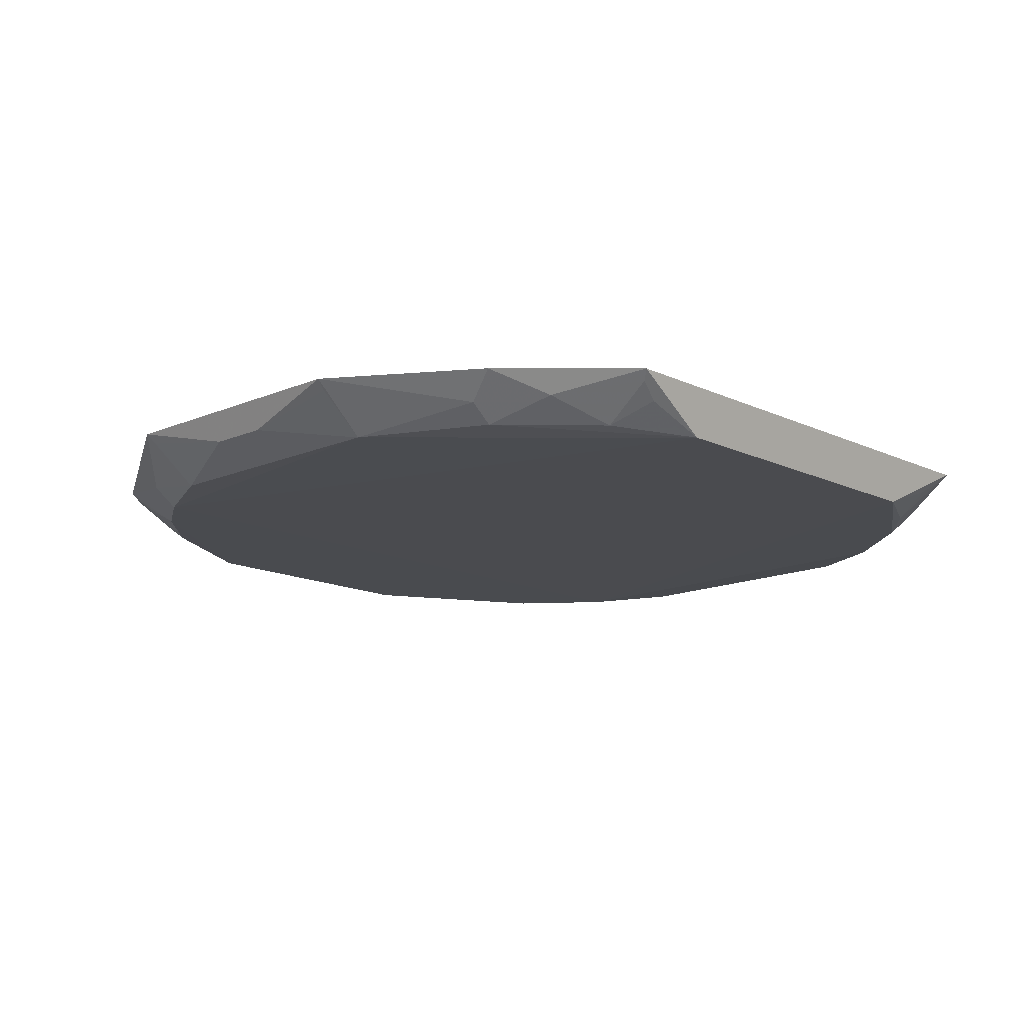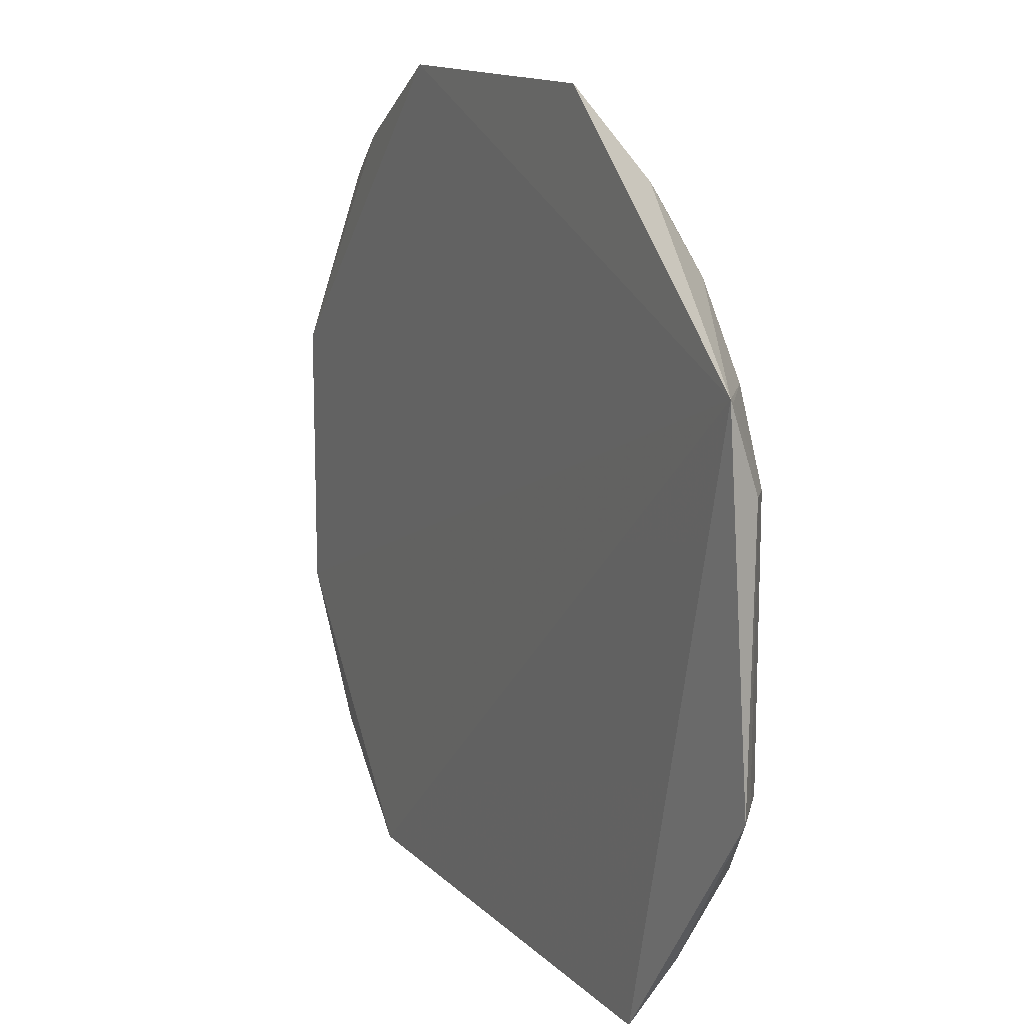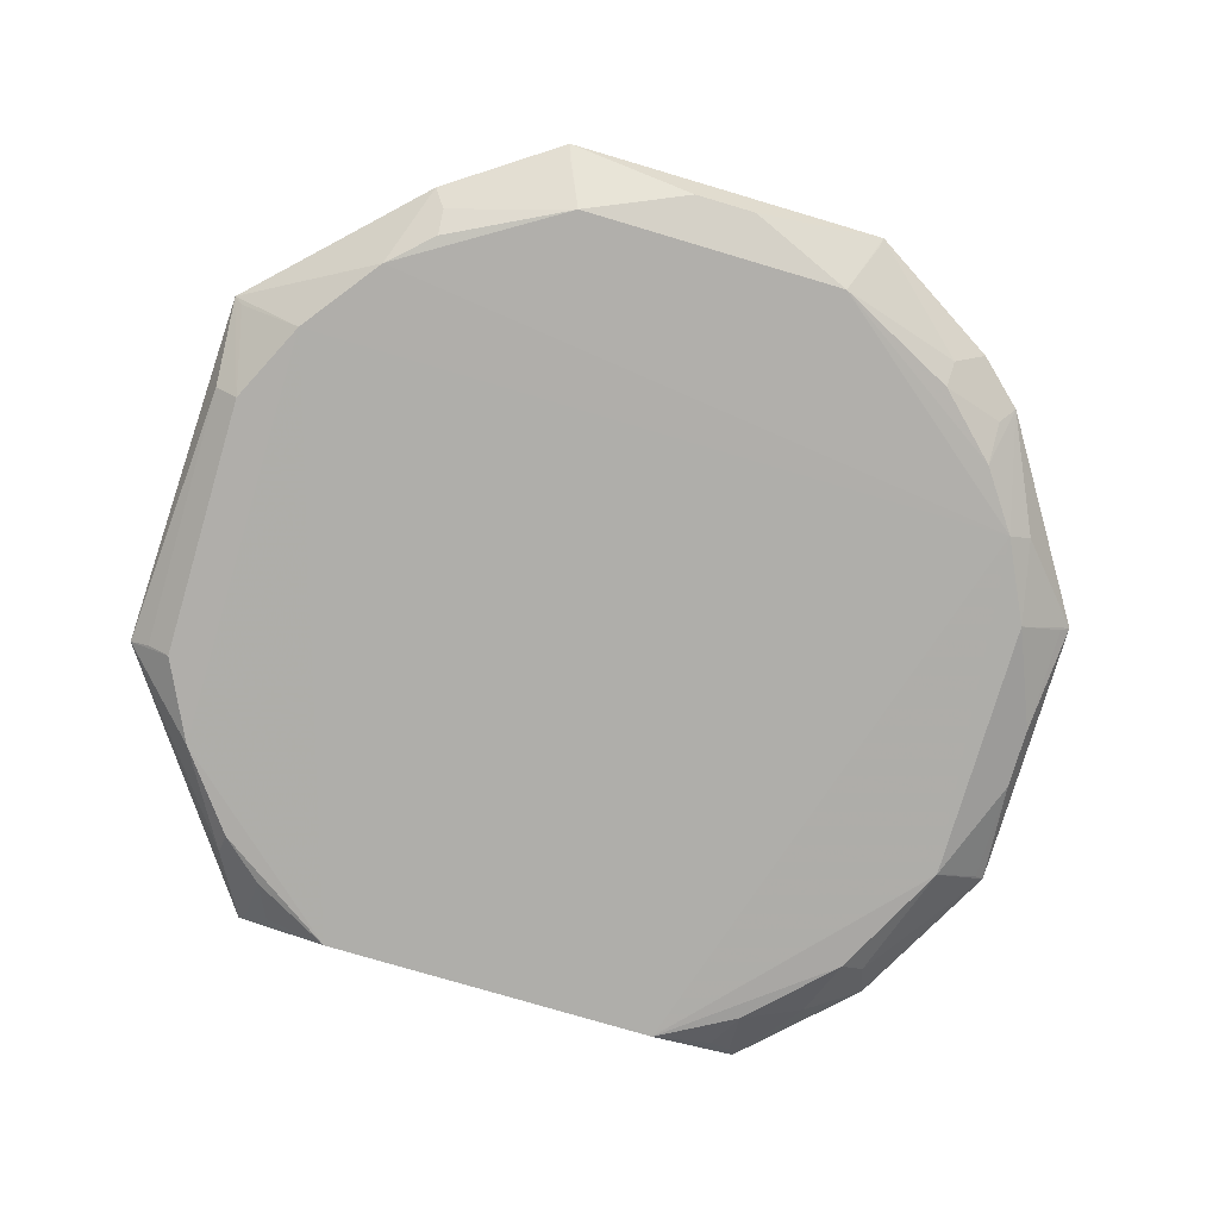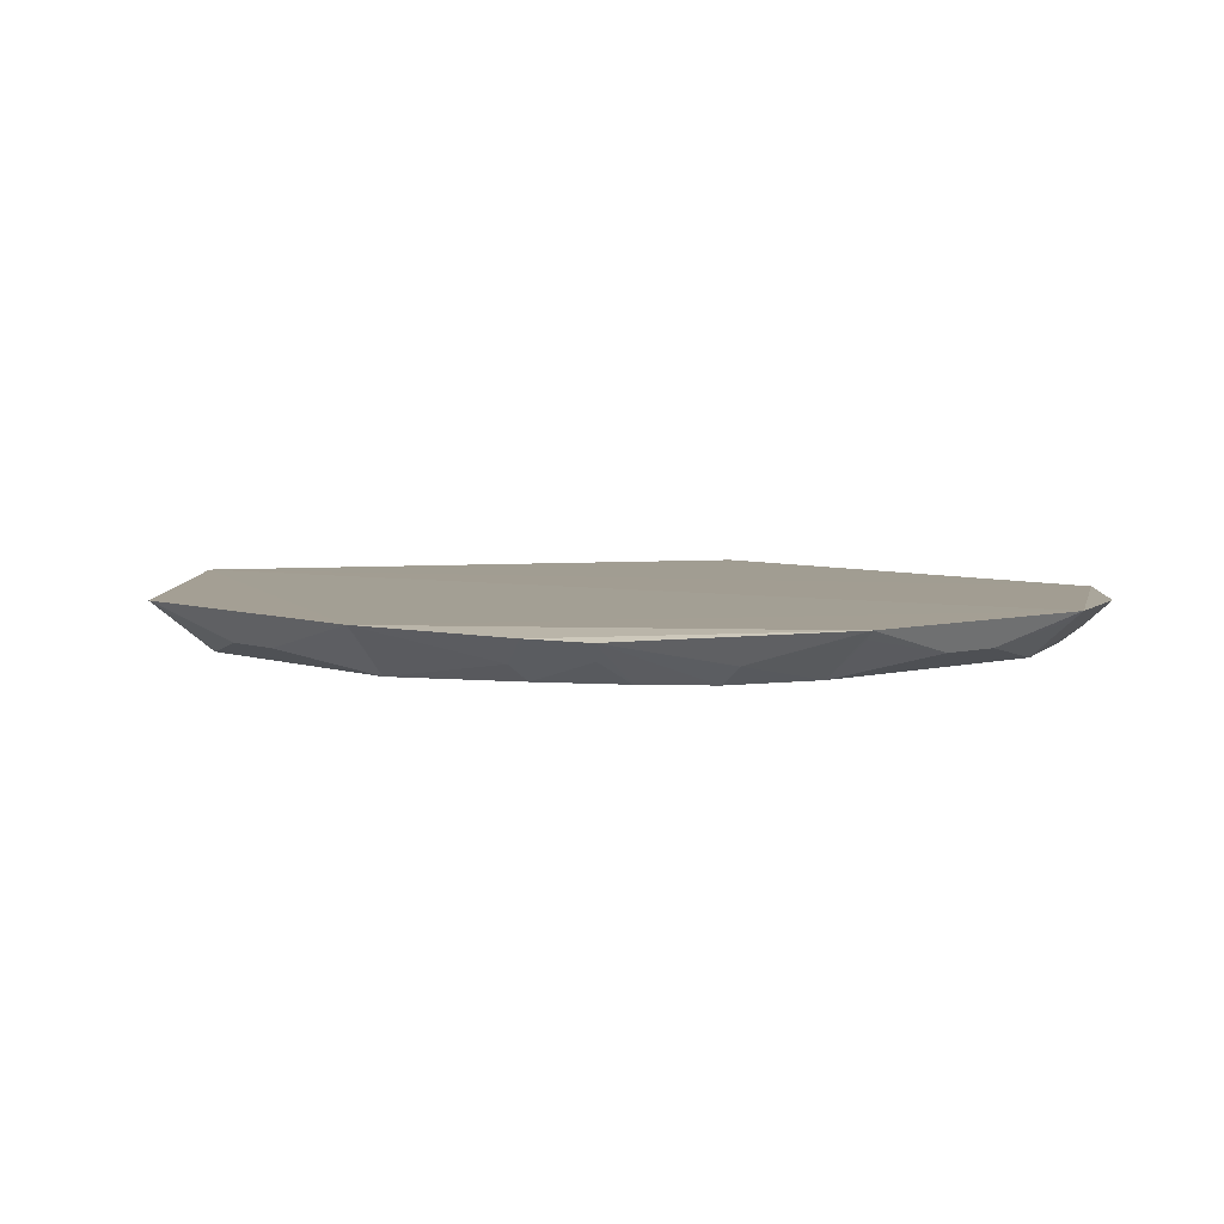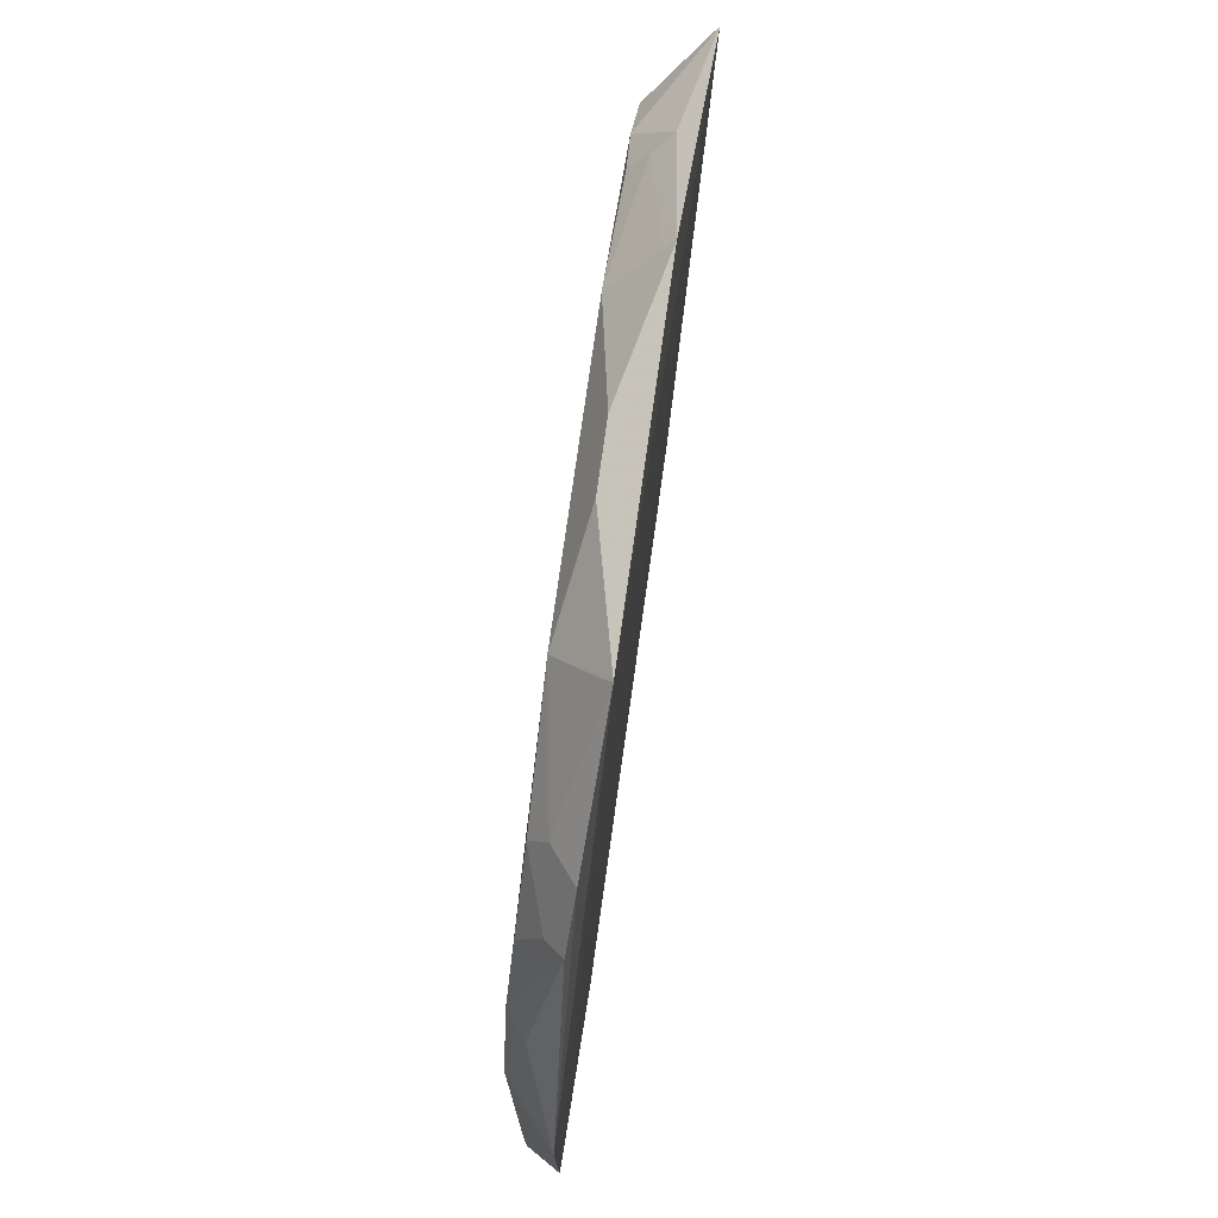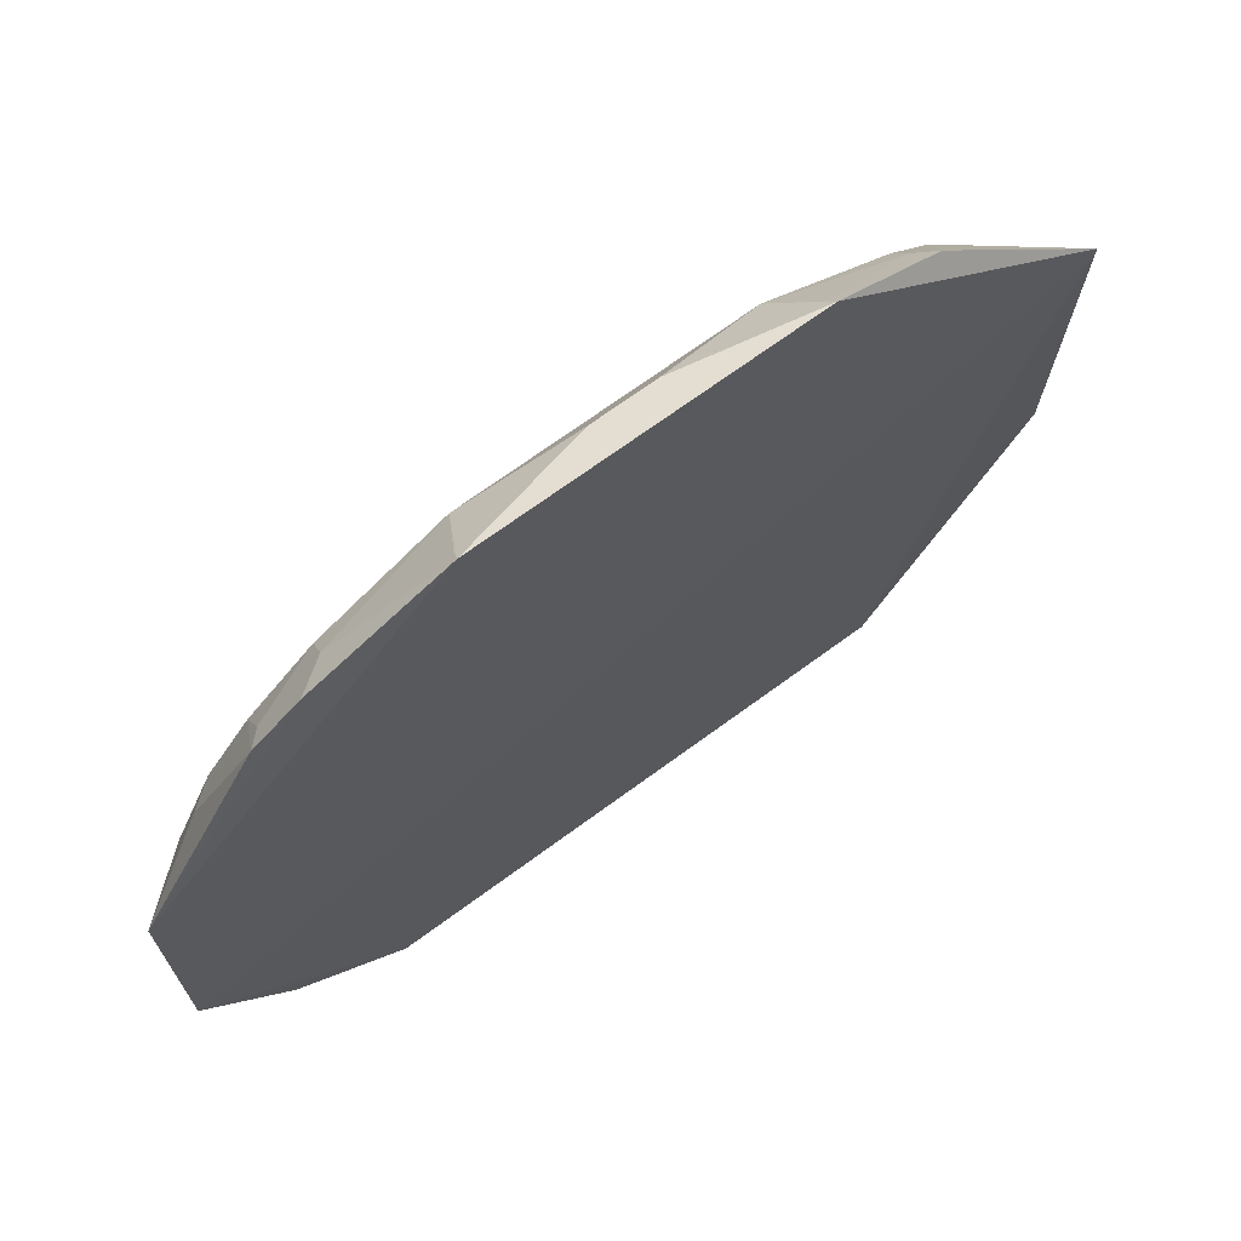
<metadata>
{"format":"obj","ext":"obj","renderer":"f3d","projection":"perspective","resolution":1024,"background":"white","views":[{"elev":-14.3,"azim":-46.4,"up":"+Z"},{"elev":13.7,"azim":62.9,"up":"+Y"},{"elev":-77.5,"azim":163.5,"up":"+Z"},{"elev":5.1,"azim":-131.1,"up":"+Z"},{"elev":76.3,"azim":-82.0,"up":"+Y"},{"elev":70.2,"azim":-36.3,"up":"+Y"}]}
</metadata>
<code>
v 0.1875 -0.278 -0.124
v 0.312 -0.09892 -0.1294
v 0.3036 0.1554 -0.1181
v -0.1118 0.3198 -0.1201
v -0.2811 -0.09414 -0.155
v -0.3216 -0.09721 -0.1223
v 0.1224 -0.2683 -0.1566
v -0.1875 -0.278 -0.124
v -0.2698 0.1535 -0.1435
v 0.2529 -0.1525 -0.1562
v -0.2635 -0.2032 -0.125
v -0.1224 -0.2683 -0.1566
v -0.3216 0.09721 -0.1223
v 0.2125 -0.226 -0.1441
v 0.2811 0.09414 -0.155
v -0.255 -0.1811 -0.142
v -0.2529 0.1525 -0.1562
v -0.2345 0.2345 -0.1271
v -0.3122 -0.02139 -0.1414
v 0.1794 -0.2378 -0.1539
v 0.2978 0.0946 -0.1417
v 0.2811 -0.09414 -0.155
v 0.09414 0.2811 -0.155
v -0.2378 -0.1794 -0.1539
v 0.2529 0.1525 -0.1562
v -0.2811 0.09414 -0.155
v -0.2032 0.2635 -0.125
v -0.3144 -0.09505 -0.1284
v 0.1673 -0.2672 -0.14
v 0.2097 -0.2097 -0.1559
v 0.2978 -0.0946 -0.1417
v 0.1118 0.3198 -0.1201
v -0.09414 0.2811 -0.155
v -0.1794 -0.2378 -0.1539
v 0.2097 0.2097 -0.1559
v 0.2971 0.1519 -0.1242
v -0.3122 0.02139 -0.1414
v 0.1828 -0.2722 -0.1301
v 0.02139 0.3122 -0.1414
v -0.1811 0.255 -0.142
v -0.1673 -0.2672 -0.14
v -0.224 -0.224 -0.1393
v 0.1811 0.255 -0.142
v -0.3144 0.09505 -0.1284
v -0.02139 0.3122 -0.1414
v -0.1097 0.3127 -0.1263
v -0.1794 0.2378 -0.1539
v -0.1828 -0.2722 -0.1301
v 0.1794 0.2378 -0.1539
v 0.1097 0.3127 -0.1263
v 0.1905 0.2665 -0.1297
v -0.2233 0.1951 -0.155
v -0.224 0.224 -0.1393
f 1 2 3
f 6 3 4
f 8 1 3
f 8 3 6
f 8 7 1
f 11 8 6
f 12 7 8
f 13 6 4
f 14 10 2
f 14 2 1
f 16 11 6
f 16 6 5
f 17 7 12
f 17 12 5
f 18 9 13
f 18 17 9
f 19 6 13
f 21 15 3
f 21 3 2
f 22 2 10
f 22 15 21
f 24 16 5
f 24 5 12
f 25 10 7
f 25 7 17
f 25 22 10
f 25 15 22
f 26 13 9
f 26 9 17
f 26 17 5
f 26 5 19
f 27 18 13
f 27 13 4
f 28 19 5
f 28 5 6
f 28 6 19
f 29 1 7
f 29 7 20
f 30 20 7
f 30 7 10
f 30 10 14
f 30 14 1
f 31 22 21
f 31 21 2
f 31 2 22
f 32 4 3
f 34 24 12
f 35 25 17
f 35 3 25
f 35 33 23
f 35 17 33
f 36 25 3
f 36 3 15
f 36 15 25
f 37 26 19
f 37 19 13
f 38 29 20
f 38 1 29
f 38 30 1
f 38 20 30
f 39 32 23
f 39 4 32
f 39 23 33
f 40 27 4
f 41 34 12
f 41 12 8
f 42 8 11
f 42 24 34
f 42 11 16
f 42 16 24
f 44 37 13
f 44 13 26
f 44 26 37
f 45 39 33
f 45 33 4
f 45 4 39
f 46 40 4
f 46 4 33
f 46 33 40
f 47 40 33
f 47 18 27
f 47 27 40
f 48 41 8
f 48 34 41
f 48 42 34
f 48 8 42
f 49 35 23
f 49 23 43
f 50 43 23
f 50 23 32
f 50 32 43
f 51 43 32
f 51 32 3
f 51 3 35
f 51 49 43
f 51 35 49
f 52 47 33
f 52 33 17
f 52 17 18
f 53 52 18
f 53 18 47
f 53 47 52

</code>
